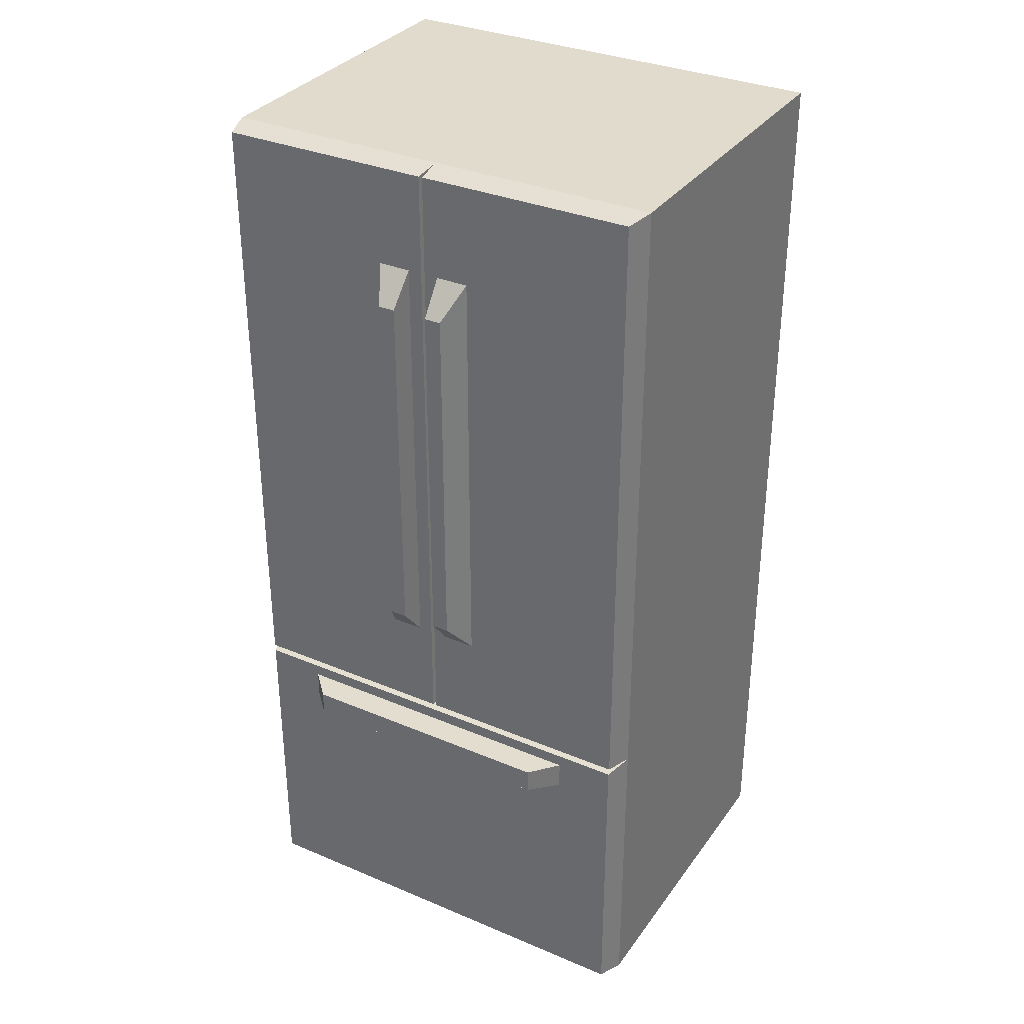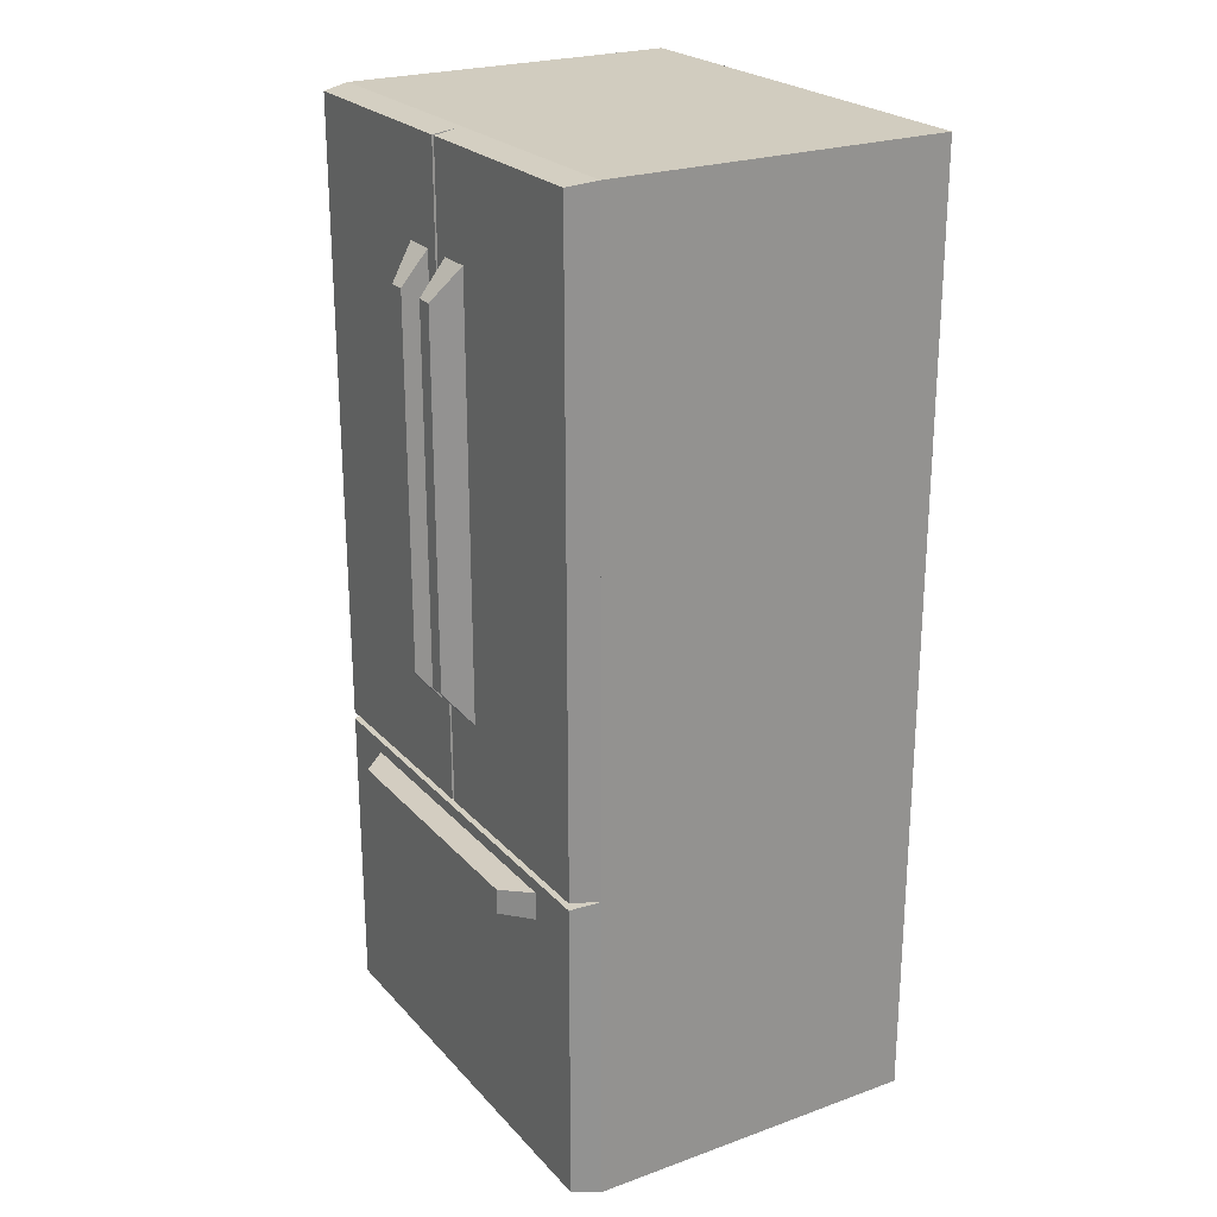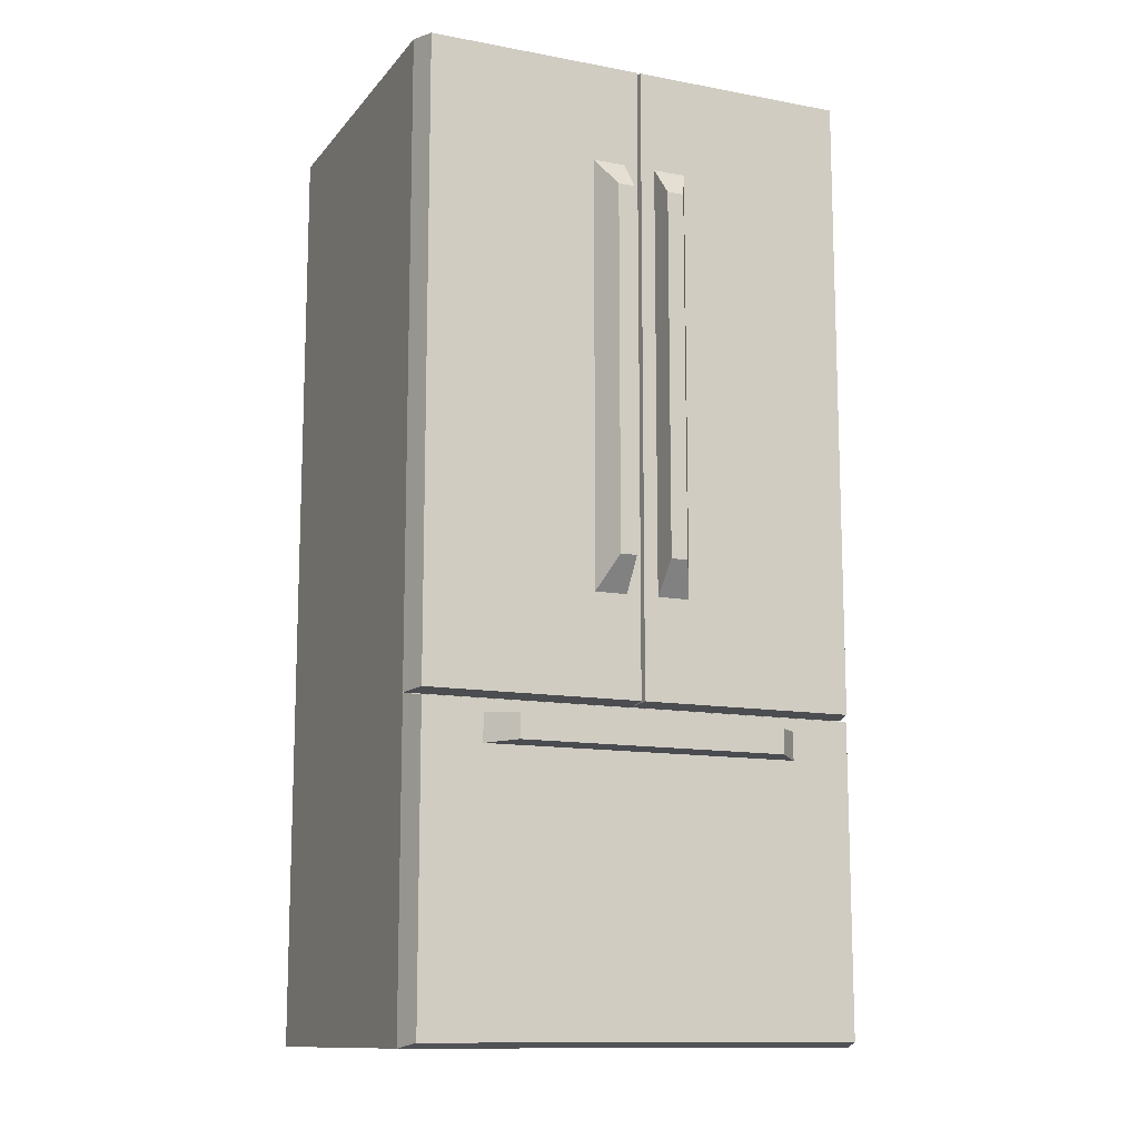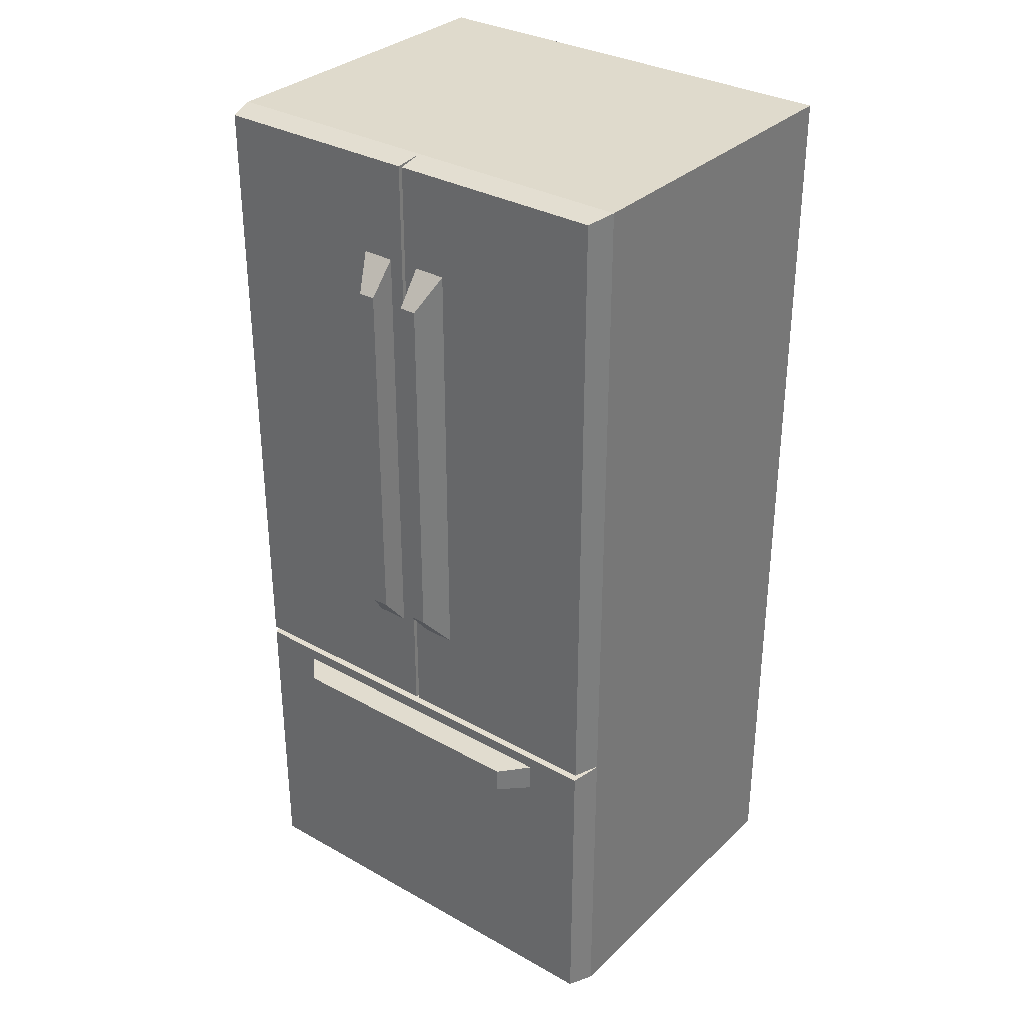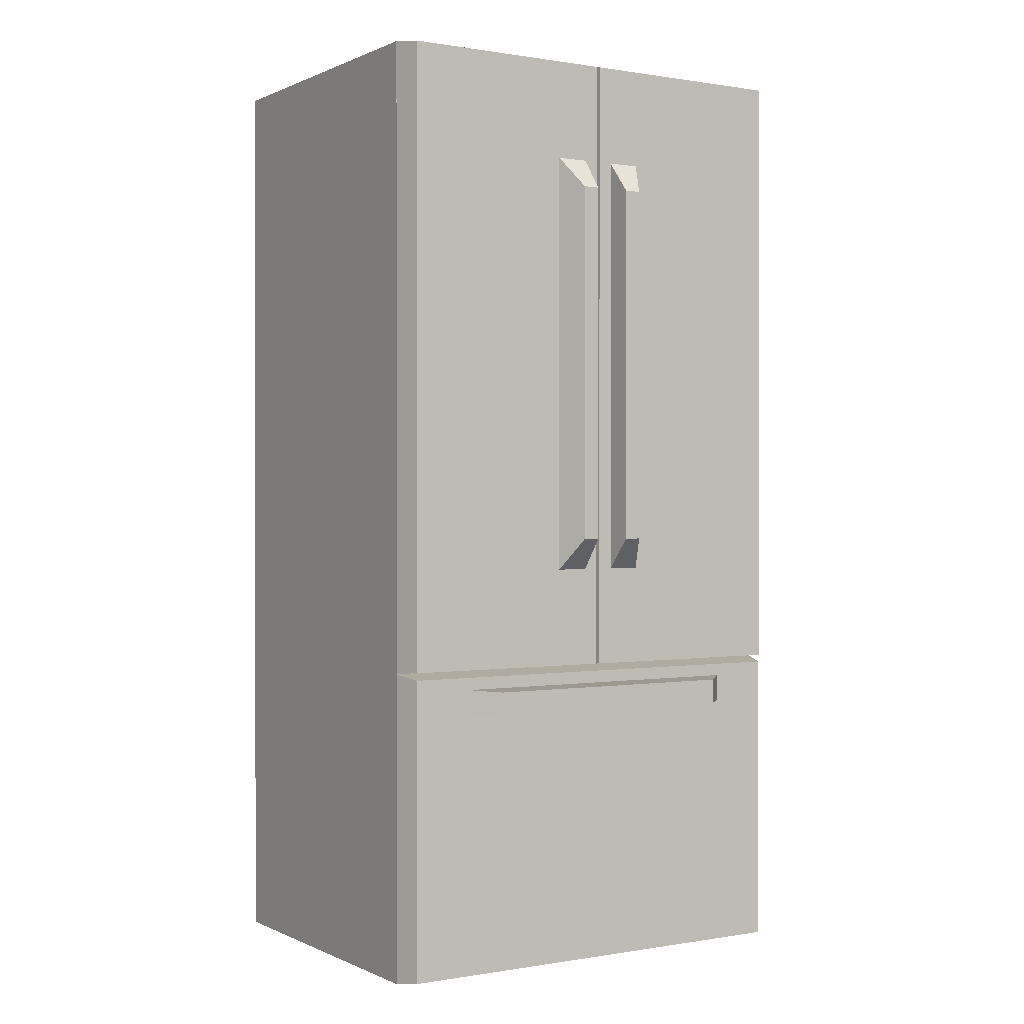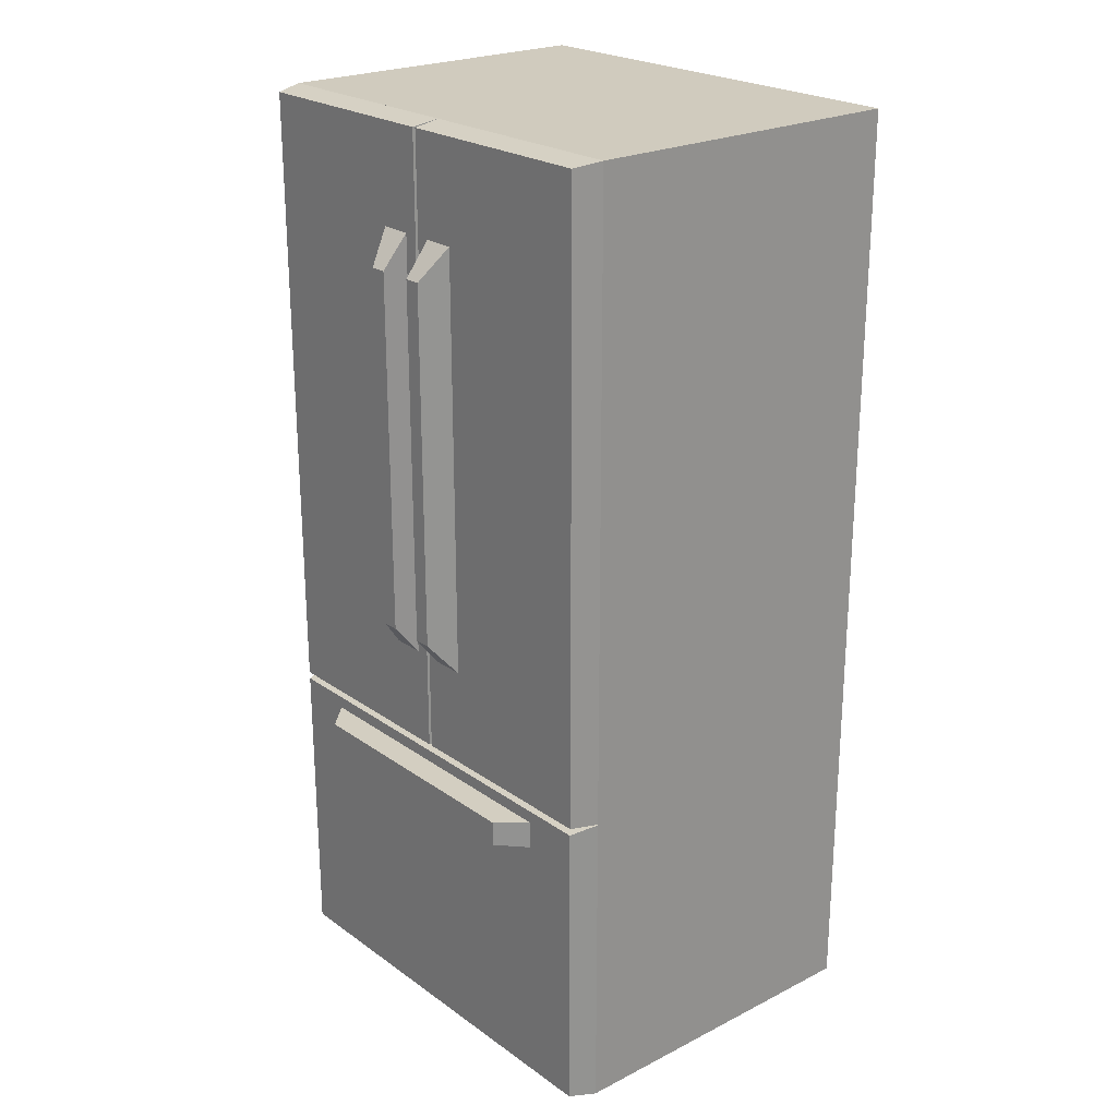
<metadata>
{"format":"obj","ext":"obj","renderer":"f3d","projection":"perspective","resolution":1024,"background":"white","views":[{"elev":33.2,"azim":30.1,"up":"+Y"},{"elev":23.8,"azim":59.1,"up":"+Y"},{"elev":-12.3,"azim":-23.7,"up":"+Y"},{"elev":32.4,"azim":38.0,"up":"+Y"},{"elev":0.3,"azim":-32.1,"up":"+Y"},{"elev":23.3,"azim":49.7,"up":"+Y"}]}
</metadata>
<code>
v -44.19 98.92 -32.21
v -44.19 98.92 32.7
v -44.19 102.1 -32.21
v -44.19 102.1 32.7
v 44.19 102.1 -32.21
v 44.19 102.1 32.7
v 44.19 98.92 -32.21
v 44.19 98.92 32.7
v -36.73 102.1 -25.5
v -36.73 102.1 25.98
v -36.72 98.92 25.98
v -36.73 98.92 -25.5
v 37.64 102.1 25.98
v 37.64 102.1 -25.5
v 37.64 98.92 -25.5
v 37.64 98.92 25.98
v 29.37 102.1 25.98
v 29.37 102.1 -25.5
v 29.37 98.92 -25.5
v 29.37 98.92 25.98
v 21.11 102.1 25.98
v 21.11 102.1 -25.5
v 21.11 98.92 -25.5
v 21.11 98.92 25.98
v 12.85 102.1 25.98
v 12.85 102.1 -25.5
v 12.85 98.92 -25.5
v 12.85 98.92 25.98
v 4.586 102.1 25.98
v 4.586 102.1 -25.5
v 4.586 98.92 -25.5
v 4.586 98.92 25.98
v -3.676 102.1 25.98
v -3.676 102.1 -25.5
v -3.676 98.92 -25.5
v -3.676 98.92 25.98
v -11.94 102.1 25.98
v -11.94 102.1 -25.5
v -11.94 98.92 -25.5
v -11.94 98.92 25.98
v -20.2 102.1 25.98
v -20.2 102.1 -25.5
v -20.2 98.92 -25.5
v -20.2 98.92 25.98
v -28.46 102.1 25.98
v -28.46 102.1 -25.5
v -28.46 98.92 -25.5
v -28.46 98.92 25.98
v -44.19 131.6 -32.21
v -44.19 131.6 32.7
v -44.19 134.7 -32.21
v -44.19 134.7 32.7
v 44.19 134.7 -32.21
v 44.19 134.7 32.7
v 44.19 131.6 -32.21
v 44.19 131.6 32.7
v -36.73 134.7 -25.5
v -36.73 134.7 25.98
v -36.72 131.6 25.98
v -36.73 131.6 -25.5
v 37.64 134.7 25.98
v 37.64 134.7 -25.5
v 37.64 131.6 -25.5
v 37.64 131.6 25.98
v 29.37 134.7 25.98
v 29.37 134.7 -25.5
v 29.37 131.6 -25.5
v 29.37 131.6 25.98
v 21.11 134.7 25.98
v 21.11 134.7 -25.5
v 21.11 131.6 -25.5
v 21.11 131.6 25.98
v 12.85 134.7 25.98
v 12.85 134.7 -25.5
v 12.85 131.6 -25.5
v 12.85 131.6 25.98
v 4.586 134.7 25.98
v 4.586 134.7 -25.5
v 4.586 131.6 -25.5
v 4.586 131.6 25.98
v -3.676 134.7 25.98
v -3.676 134.7 -25.5
v -3.676 131.6 -25.5
v -3.676 131.6 25.98
v -11.94 134.7 25.98
v -11.94 134.7 -25.5
v -11.94 131.6 -25.5
v -11.94 131.6 25.98
v -20.2 134.7 25.98
v -20.2 134.7 -25.5
v -20.2 131.6 -25.5
v -20.2 131.6 25.98
v -28.46 134.7 25.98
v -28.46 134.7 -25.5
v -28.46 131.6 -25.5
v -28.46 131.6 25.98
v -44.19 164.3 -32.21
v -44.19 164.3 32.7
v -44.19 167.4 -32.21
v -44.19 167.4 32.7
v 44.19 167.4 -32.21
v 44.19 167.4 32.7
v 44.19 164.3 -32.21
v 44.19 164.3 32.7
v -36.73 167.4 -25.5
v -36.73 167.4 25.98
v -36.72 164.3 25.98
v -36.73 164.3 -25.5
v 37.64 167.4 25.98
v 37.64 167.4 -25.5
v 37.64 164.3 -25.5
v 37.64 164.3 25.98
v 29.37 167.4 25.98
v 29.37 167.4 -25.5
v 29.37 164.3 -25.5
v 29.37 164.3 25.98
v 21.11 167.4 25.98
v 21.11 167.4 -25.5
v 21.11 164.3 -25.5
v 21.11 164.3 25.98
v 12.85 167.4 25.98
v 12.85 167.4 -25.5
v 12.85 164.3 -25.5
v 12.85 164.3 25.98
v 4.586 167.4 25.98
v 4.586 167.4 -25.5
v 4.586 164.3 -25.5
v 4.586 164.3 25.98
v -3.676 167.4 25.98
v -3.676 167.4 -25.5
v -3.676 164.3 -25.5
v -3.676 164.3 25.98
v -11.94 167.4 25.98
v -11.94 167.4 -25.5
v -11.94 164.3 -25.5
v -11.94 164.3 25.98
v -20.2 167.4 25.98
v -20.2 167.4 -25.5
v -20.2 164.3 -25.5
v -20.2 164.3 25.98
v -28.46 167.4 25.98
v -28.46 167.4 -25.5
v -28.46 164.3 -25.5
v -28.46 164.3 25.98
v -50 0 -37.5
v -50 0 37.5
v -50 209.2 -37.5
v -50 209.2 37.5
v 50 209.2 -37.5
v 50 209.2 37.5
v 50 0 -37.5
v 50 0 37.5
v 44.19 5.635 37.5
v -44.19 5.635 37.5
v 44.19 203.6 37.5
v -44.19 203.6 37.5
v 44.19 5.635 -32.21
v -44.19 5.635 -32.21
v 44.19 203.6 -32.21
v -44.19 203.6 -32.21
v 50 68.99 37.5
v 44.19 65.3 37.5
v 44.19 65.3 -32.21
v -44.19 65.3 -32.21
v -44.19 65.3 37.5
v -50 68.99 37.5
v -50 68.99 -37.5
v 50 68.99 -37.5
v 44.19 72.67 37.5
v 44.19 72.67 -32.21
v -44.19 72.67 -32.21
v -44.19 72.67 37.5
v -39.35 203.6 30.92
v -3.648 203.6 30.92
v -39.35 203.6 -12.55
v -3.648 203.6 -12.55
v -39.35 194.2 30.92
v -3.648 194.2 30.92
v -39.35 194.2 -12.55
v -3.648 194.2 -12.55
v -13.45 200.1 30.92
v -7.191 200.1 30.92
v -13.45 195.5 30.92
v -7.191 195.5 30.92
f 3 4 10 9
f 4 45 10
f 3 9 46
f 2 11 48
f 2 1 12 11
f 1 47 12
f 14 13 6 5
f 7 8 16 15
f 5 18 14
f 19 7 15
f 8 20 16
f 17 6 13
f 22 21 17 18
f 5 22 18
f 23 7 19
f 19 20 24 23
f 8 24 20
f 21 6 17
f 5 26 22
f 27 7 23
f 8 28 24
f 25 6 21
f 30 29 25 26
f 5 30 26
f 31 7 27
f 27 28 32 31
f 8 32 28
f 29 6 25
f 5 3 34 30
f 35 1 7 31
f 8 2 36 32
f 4 2 8 6
f 33 4 6 29
f 38 37 33 34
f 3 38 34
f 39 1 35
f 35 36 40 39
f 2 40 36
f 37 4 33
f 3 42 38
f 43 1 39
f 2 44 40
f 41 4 37
f 46 45 41 42
f 3 46 42
f 47 1 43
f 43 44 48 47
f 2 48 44
f 45 4 41
f 47 48 45 46
f 48 11 10 45
f 11 12 9 10
f 12 47 46 9
f 15 16 13 14
f 16 20 17 13
f 20 19 18 17
f 19 15 14 18
f 23 24 21 22
f 24 28 25 21
f 28 27 26 25
f 27 23 22 26
f 31 32 29 30
f 32 36 33 29
f 36 35 34 33
f 35 31 30 34
f 39 40 37 38
f 40 44 41 37
f 44 43 42 41
f 43 39 38 42
f 51 52 58 57
f 52 93 58
f 51 57 94
f 50 59 96
f 50 49 60 59
f 49 95 60
f 62 61 54 53
f 55 56 64 63
f 53 66 62
f 67 55 63
f 56 68 64
f 65 54 61
f 70 69 65 66
f 53 70 66
f 71 55 67
f 67 68 72 71
f 56 72 68
f 69 54 65
f 53 74 70
f 75 55 71
f 56 76 72
f 73 54 69
f 78 77 73 74
f 53 78 74
f 79 55 75
f 75 76 80 79
f 56 80 76
f 77 54 73
f 53 51 82 78
f 83 49 55 79
f 56 50 84 80
f 52 50 56 54
f 81 52 54 77
f 86 85 81 82
f 51 86 82
f 87 49 83
f 83 84 88 87
f 50 88 84
f 85 52 81
f 51 90 86
f 91 49 87
f 50 92 88
f 89 52 85
f 94 93 89 90
f 51 94 90
f 95 49 91
f 91 92 96 95
f 50 96 92
f 93 52 89
f 95 96 93 94
f 96 59 58 93
f 59 60 57 58
f 60 95 94 57
f 63 64 61 62
f 64 68 65 61
f 68 67 66 65
f 67 63 62 66
f 71 72 69 70
f 72 76 73 69
f 76 75 74 73
f 75 71 70 74
f 79 80 77 78
f 80 84 81 77
f 84 83 82 81
f 83 79 78 82
f 87 88 85 86
f 88 92 89 85
f 92 91 90 89
f 91 87 86 90
f 99 100 106 105
f 100 141 106
f 99 105 142
f 98 107 144
f 98 97 108 107
f 97 143 108
f 110 109 102 101
f 103 104 112 111
f 101 114 110
f 115 103 111
f 104 116 112
f 113 102 109
f 118 117 113 114
f 101 118 114
f 119 103 115
f 115 116 120 119
f 104 120 116
f 117 102 113
f 101 122 118
f 123 103 119
f 104 124 120
f 121 102 117
f 126 125 121 122
f 101 126 122
f 127 103 123
f 123 124 128 127
f 104 128 124
f 125 102 121
f 101 99 130 126
f 131 97 103 127
f 104 98 132 128
f 100 98 104 102
f 129 100 102 125
f 134 133 129 130
f 99 134 130
f 135 97 131
f 131 132 136 135
f 98 136 132
f 133 100 129
f 99 138 134
f 139 97 135
f 98 140 136
f 137 100 133
f 142 141 137 138
f 99 142 138
f 143 97 139
f 139 140 144 143
f 98 144 140
f 141 100 137
f 143 144 141 142
f 144 107 106 141
f 107 108 105 106
f 108 143 142 105
f 111 112 109 110
f 112 116 113 109
f 116 115 114 113
f 115 111 110 114
f 119 120 117 118
f 120 124 121 117
f 124 123 122 121
f 123 119 118 122
f 127 128 125 126
f 128 132 129 125
f 132 131 130 129
f 131 127 126 130
f 135 136 133 134
f 136 140 137 133
f 140 139 138 137
f 139 135 134 138
f 145 146 166 167
f 147 148 150 149
f 168 161 152 151
f 151 152 146 145
f 158 157 163 164
f 151 145 167 168
f 146 152 153 154
f 152 161 162 153
f 150 148 156 155
f 165 166 146 154
f 154 153 157 158
f 153 162 163 157
f 178 177 179 180
f 164 165 154 158
f 162 161 169
f 172 166 165
f 169 161 150 155
f 170 169 155 159
f 171 170 159 160
f 156 172 171 160
f 148 166 172 156
f 167 166 148 147
f 168 167 147 149
f 149 150 161 168
f 169 170 171 172
f 169 172 165 162
f 162 165 164 163
f 155 156 173 174
f 156 160 175 173
f 160 159 176 175
f 159 155 174 176
f 182 181 183 184
f 173 175 179 177
f 175 176 180 179
f 176 174 178 180
f 174 173 181 182
f 173 177 183 181
f 177 178 184 183
f 178 174 182 184
v -50 68.99 37.5
v -48.22 69.45 43.63
v -50 209.2 37.5
v -48.22 208.3 43.63
v 0.000244 68.99 37.5
v 0.000244 209.2 37.5
v -0.4255 208.3 43.63
v -0.4255 69.45 43.63
v -2.759 74.62 37.5
v -2.759 203.6 37.5
v -43.92 74.62 37.5
v -43.92 203.6 37.5
v -6.188 79.01 33.4
v -6.188 199.2 33.4
v -40.49 79.01 33.4
v -40.49 199.2 33.4
v -3.579 91.55 43.63
v -10.79 91.55 43.63
v -3.579 186.2 43.63
v -10.79 186.2 43.63
v -3.922 98.62 49.4
v -7.64 98.62 49.4
v -3.922 179.1 49.4
v -7.64 179.1 49.4
f 185 186 188 187
f 190 191 192 189
f 187 188 191 190
f 206 205 207 208
f 189 192 186 185
f 198 197 199 200
f 190 189 193 194
f 189 185 195 193
f 185 187 196 195
f 187 190 194 196
f 194 193 197 198
f 193 195 199 197
f 195 196 200 199
f 196 194 198 200
f 186 192 201 202
f 192 191 203 201
f 191 188 204 203
f 188 186 202 204
f 202 201 205 206
f 201 203 207 205
f 203 204 208 207
f 204 202 206 208
v 50 68.99 37.5
v 48.22 69.45 43.63
v 50 209.2 37.5
v 48.22 208.3 43.63
v 0.000244 68.99 37.5
v 0.000244 209.2 37.5
v 0.4258 208.3 43.63
v 0.4258 69.45 43.63
v 2.759 74.62 37.5
v 2.759 203.6 37.5
v 43.92 74.62 37.5
v 43.92 203.6 37.5
v 6.188 79.01 33.4
v 6.188 199.2 33.4
v 40.49 79.01 33.4
v 40.49 199.2 33.4
v 3.579 91.55 43.63
v 10.79 91.55 43.63
v 3.579 186.2 43.63
v 10.79 186.2 43.63
v 3.922 98.62 49.4
v 7.64 98.62 49.4
v 3.922 179.1 49.4
v 7.64 179.1 49.4
f 209 211 212 210
f 214 213 216 215
f 211 214 215 212
f 230 232 231 229
f 213 209 210 216
f 222 224 223 221
f 214 218 217 213
f 213 217 219 209
f 209 219 220 211
f 211 220 218 214
f 218 222 221 217
f 217 221 223 219
f 219 223 224 220
f 220 224 222 218
f 210 226 225 216
f 216 225 227 215
f 215 227 228 212
f 212 228 226 210
f 226 230 229 225
f 225 229 231 227
f 227 231 232 228
f 228 232 230 226
v -50 -0 37.5
v -48.22 1.103 43.63
v -50 68.86 37.5
v -48.22 67.82 43.63
v 50 68.86 37.5
v 48.05 67.82 43.63
v 50 -0 37.5
v 48.05 1.103 43.63
v 43.92 6.618 37.5
v -43.92 6.618 37.5
v -43.92 58.95 37.5
v 43.92 58.95 37.5
v 43.92 6.618 -28.22
v -43.92 6.618 -28.22
v -43.92 58.95 -28.22
v 43.92 58.95 -28.22
v 34.99 58.95 43.63
v -35.16 58.95 43.63
v 34.99 65.08 43.63
v -35.16 65.08 43.63
v 29.49 59.3 49.4
v -29.67 59.3 49.4
v 29.49 64.74 49.4
v -29.67 64.74 49.4
v -39.18 58.95 33.96
v 39.18 58.95 33.96
v 39.18 58.95 -24.68
v -39.18 58.95 -24.68
v -39.18 29.94 33.96
v 39.18 29.94 33.96
v 39.18 29.94 -24.68
v -39.18 29.94 -24.68
f 233 234 236 235
f 235 236 238 237
f 237 238 240 239
f 239 240 234 233
f 254 253 255 256
f 245 246 247 248
f 239 233 242 241
f 233 235 243 242
f 235 237 244 243
f 237 239 241 244
f 241 242 246 245
f 242 243 247 246
f 261 262 263 264
f 244 241 245 248
f 234 240 249 250
f 240 238 251 249
f 238 236 252 251
f 236 234 250 252
f 250 249 253 254
f 249 251 255 253
f 251 252 256 255
f 252 250 254 256
f 243 244 258 257
f 244 248 259 258
f 248 247 260 259
f 247 243 257 260
f 257 258 262 261
f 258 259 263 262
f 259 260 264 263
f 260 257 261 264

</code>
